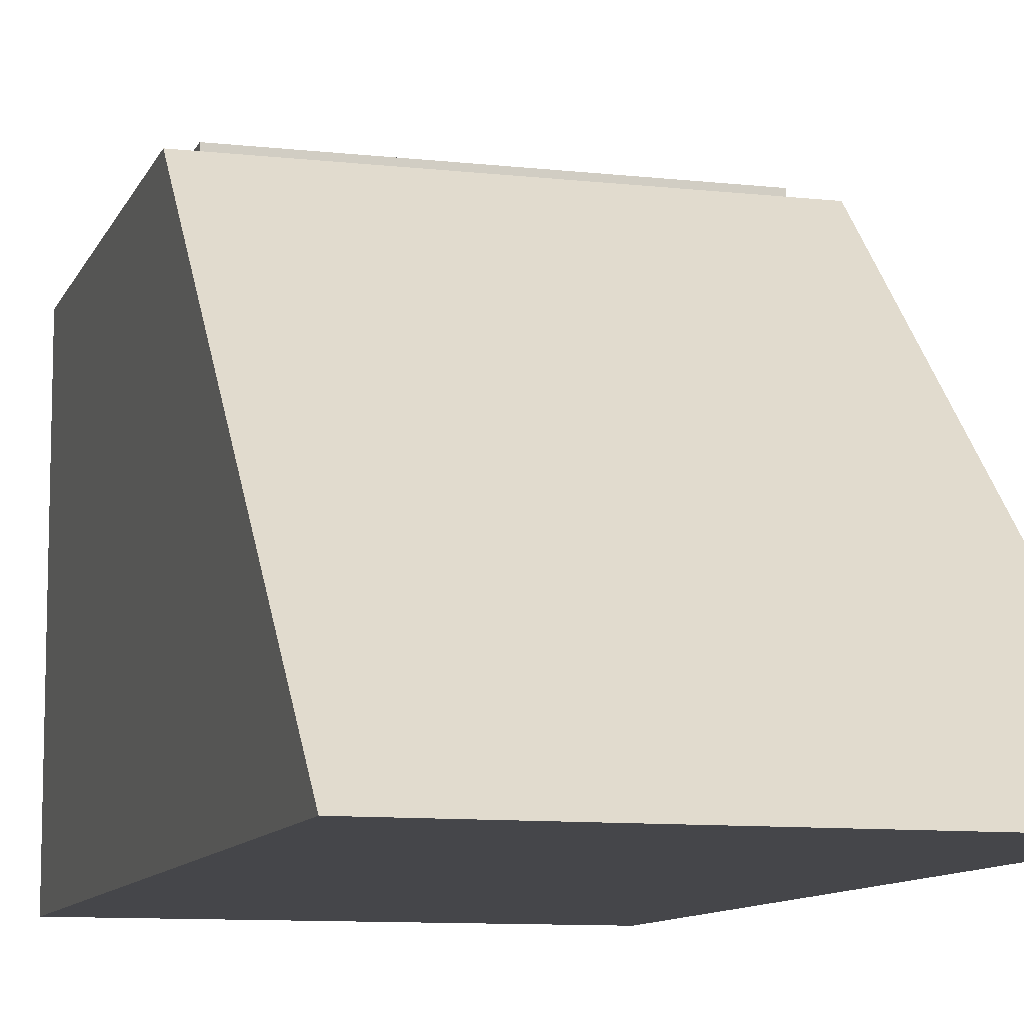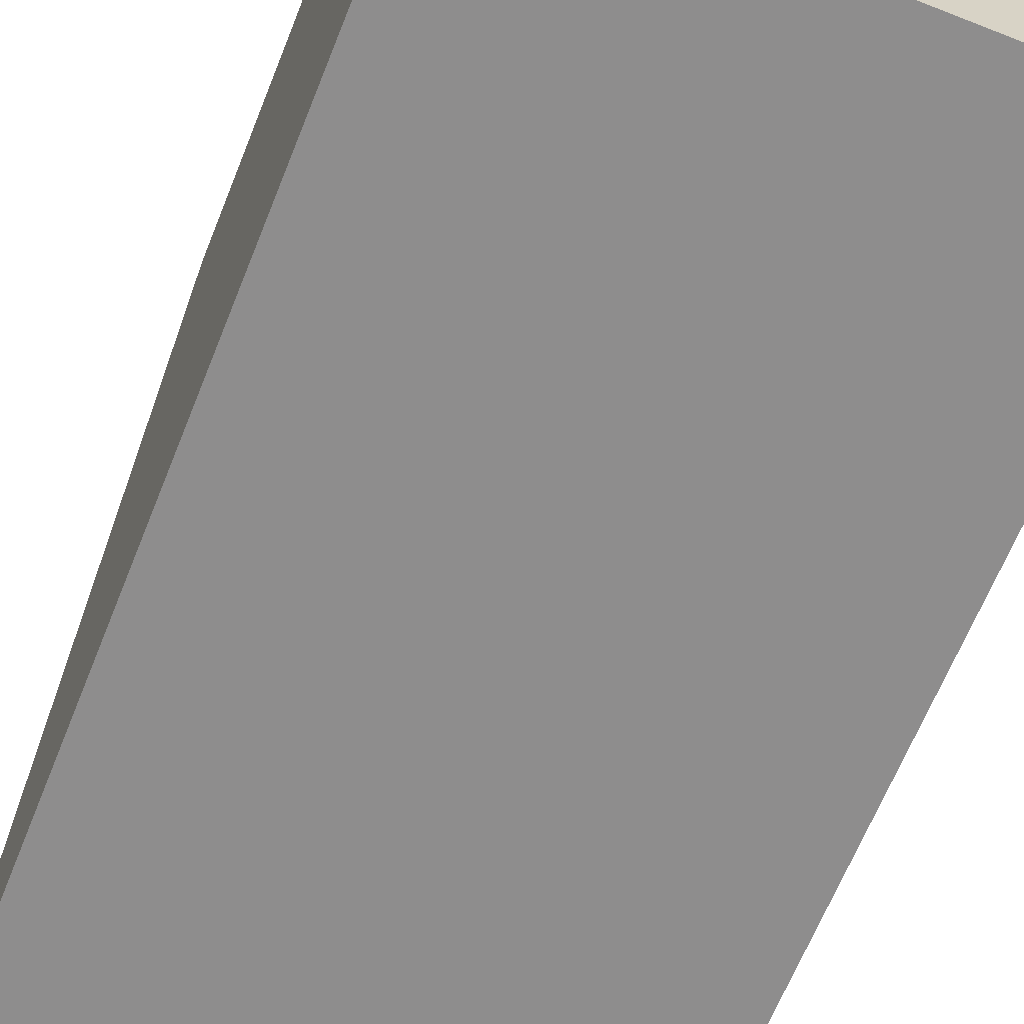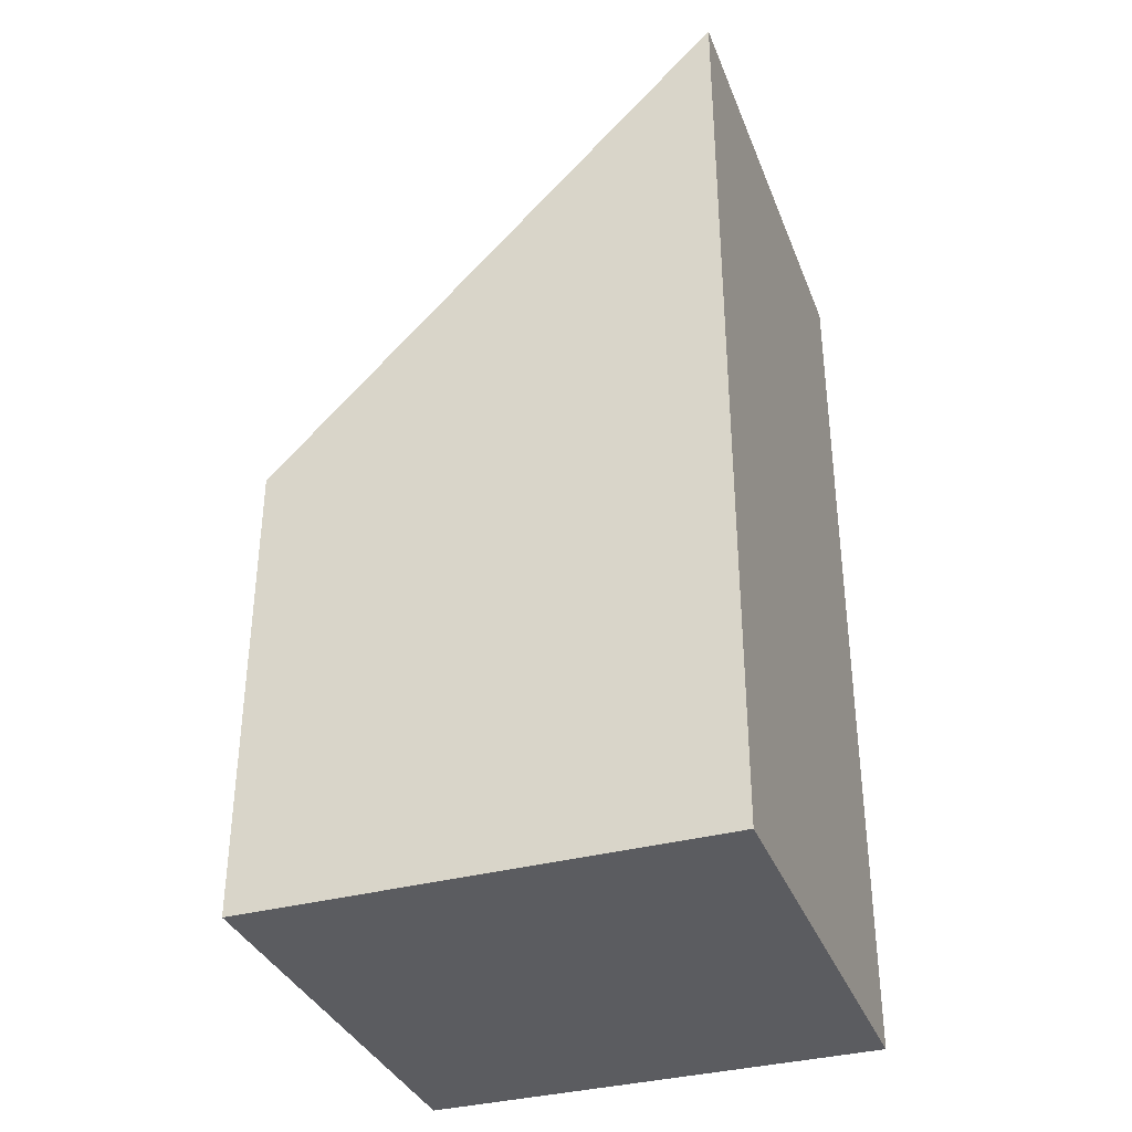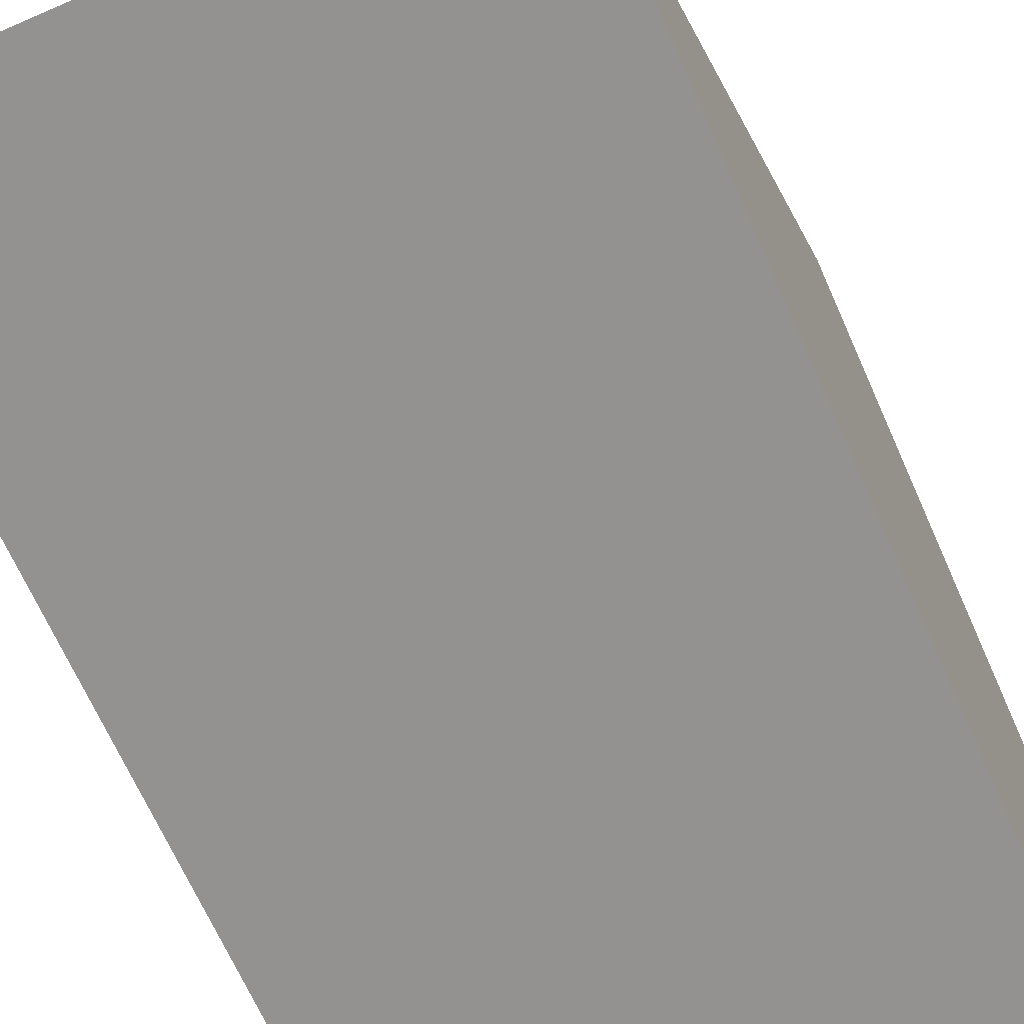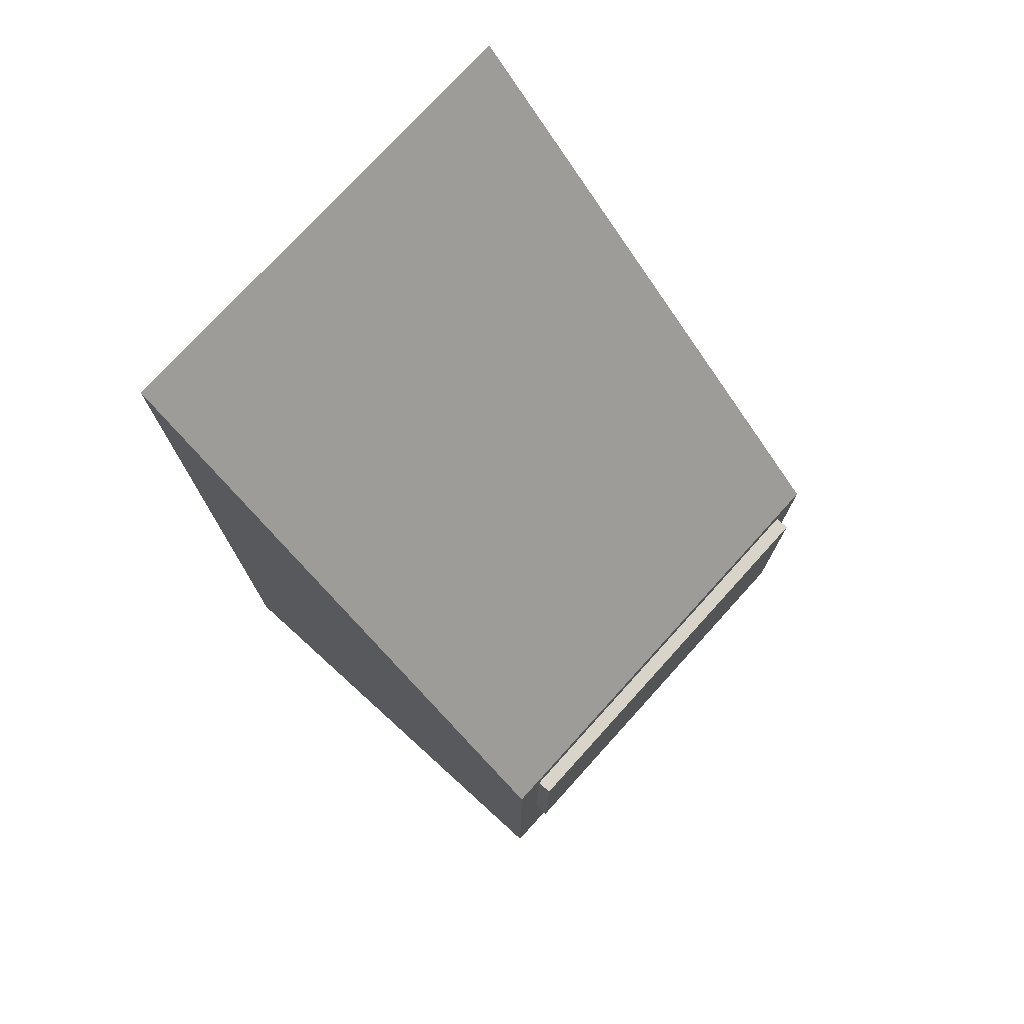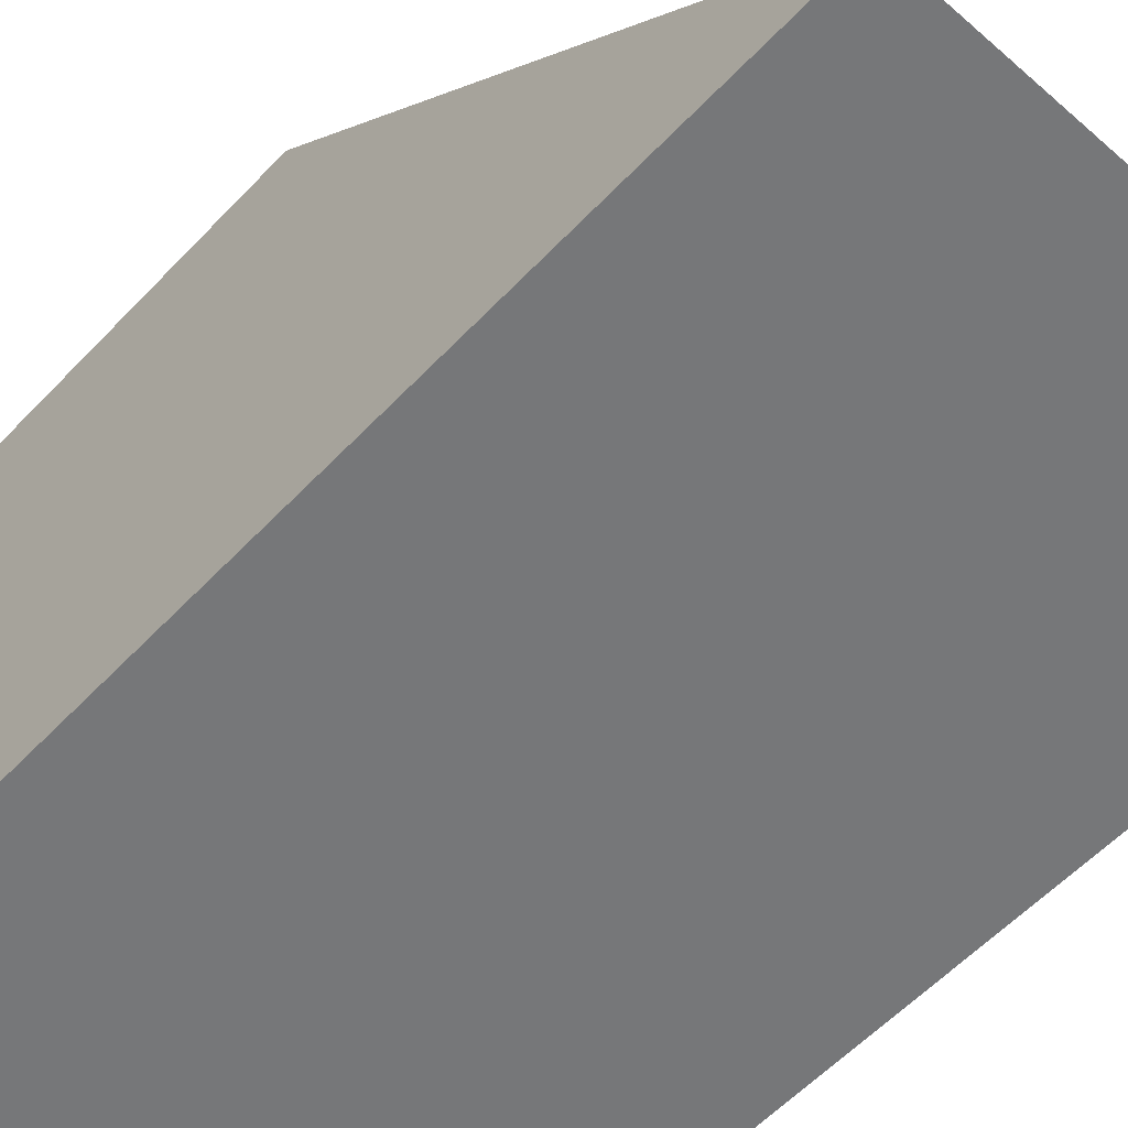
<metadata>
{"format":"obj","ext":"obj","renderer":"f3d","projection":"perspective","resolution":1024,"background":"white","views":[{"elev":-9.9,"azim":163.9,"up":"+Z"},{"elev":-64.7,"azim":-21.7,"up":"+Z"},{"elev":-35.3,"azim":109.7,"up":"+Y"},{"elev":-66.4,"azim":-156.3,"up":"+Z"},{"elev":75.3,"azim":-47.8,"up":"+Y"},{"elev":-57.1,"azim":137.4,"up":"+Z"}]}
</metadata>
<code>
o cube
v -0.5 0 0.5
v -0.5 1 -0.5
v -0.5 -1 -0.5
v -0.5 -1 0.5
v 0.5 -1 -0.5
v 0.5 1 -0.5
v 0.5 0 0.5
v 0.5 -1 0.5
v -0.4375 -0.0625 0.5312
v -0.4375 -0.0625 0.4688
v -0.4375 -0.5625 0.4688
v -0.4375 -0.5625 0.5312
v 0.4375 -0.5625 0.4688
v 0.4375 -0.0625 0.4688
v 0.4375 -0.0625 0.5312
v 0.4375 -0.5625 0.5312
f 1 2 3 4
f 5 6 7 8
f 6 2 1 7
f 4 3 5 8
f 3 2 6 5
f 7 1 4 8
f 9 10 11 12
f 13 14 15 16
f 14 10 9 15
f 12 11 13 16
f 15 9 12 16

</code>
